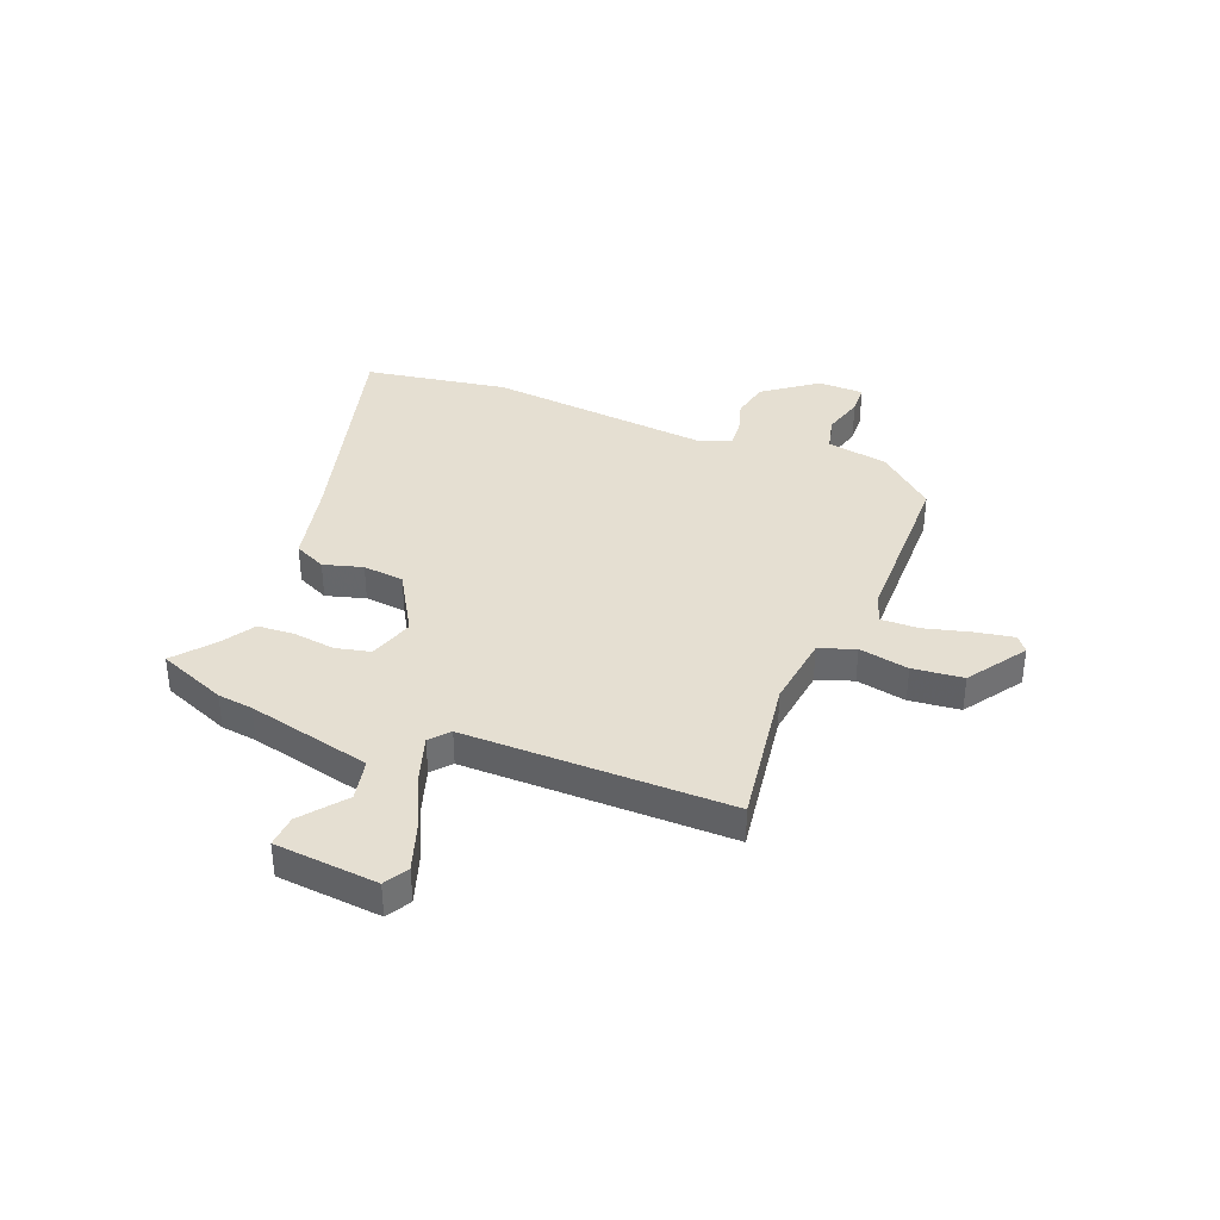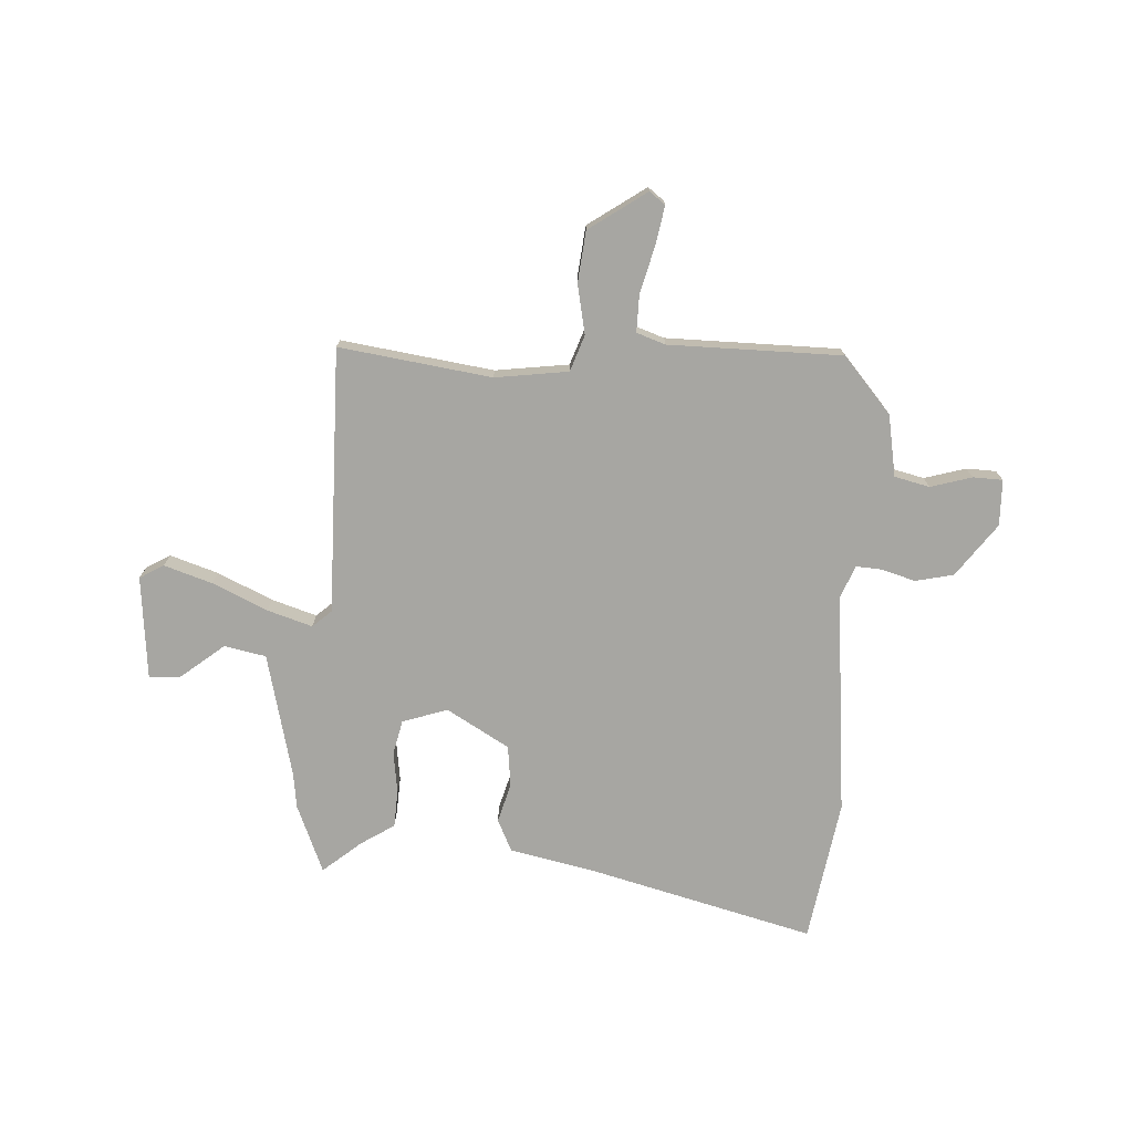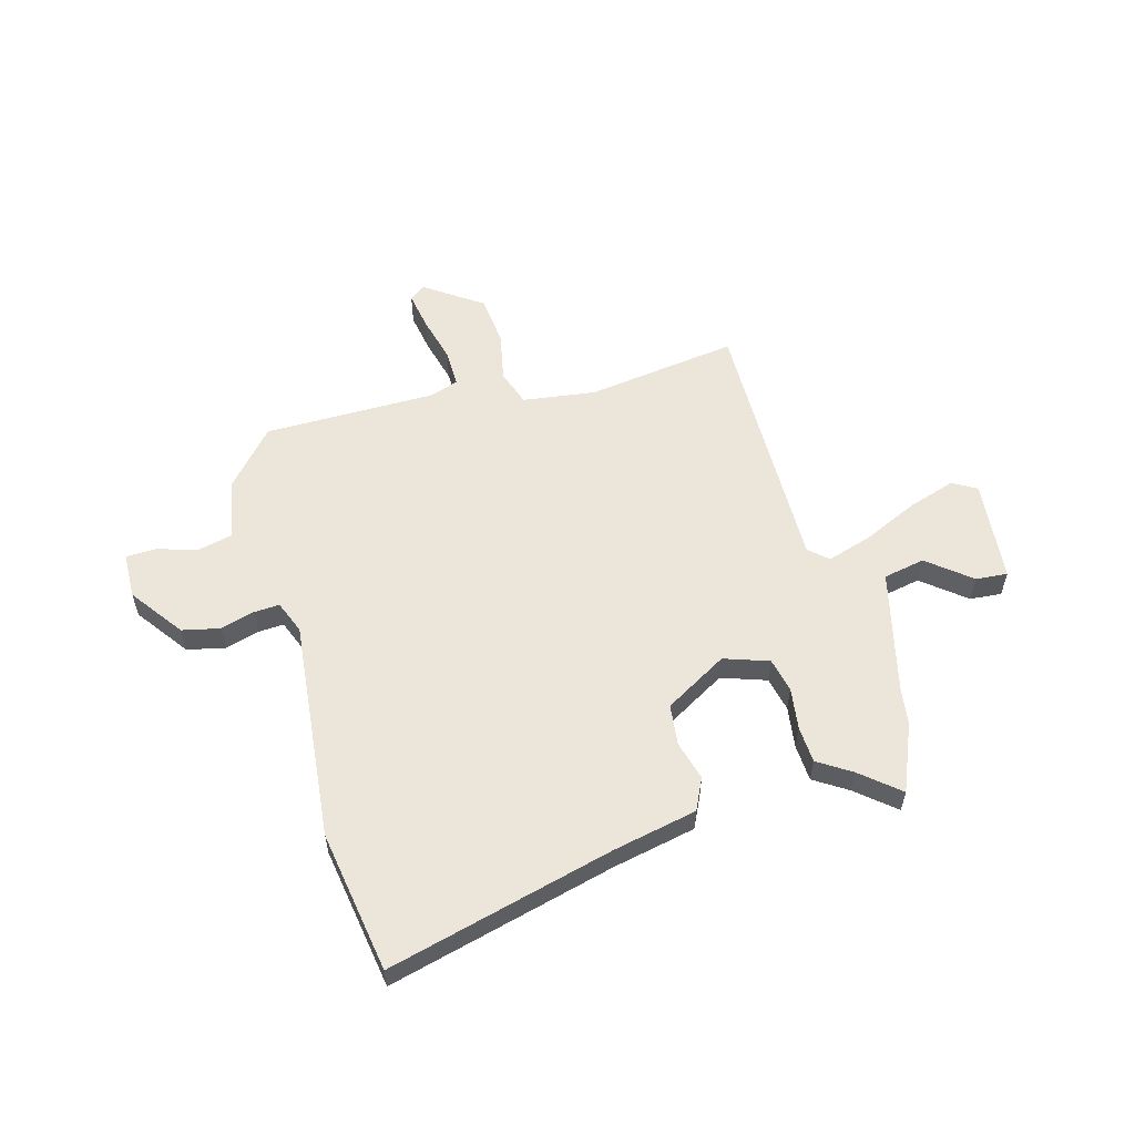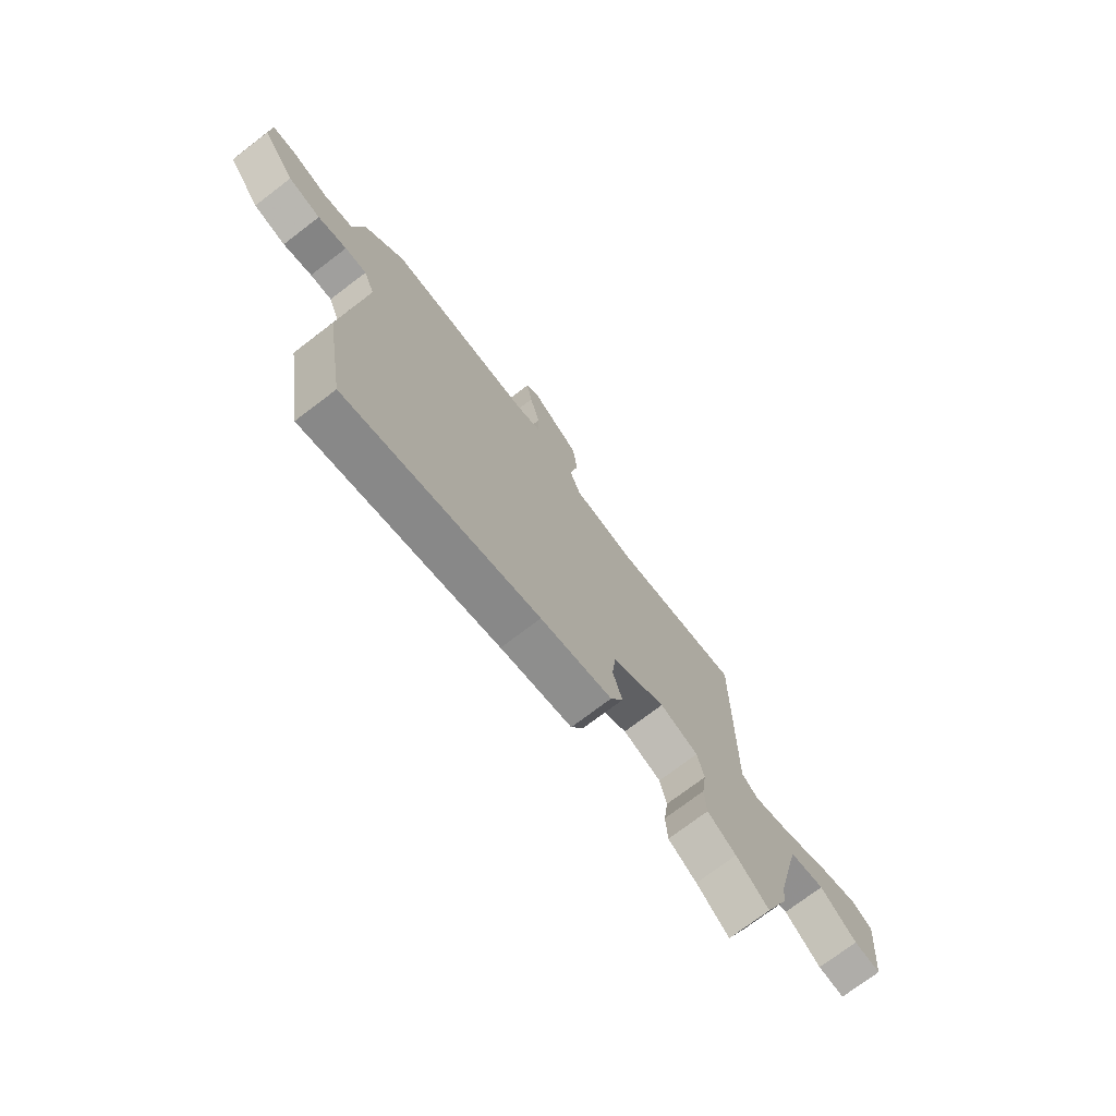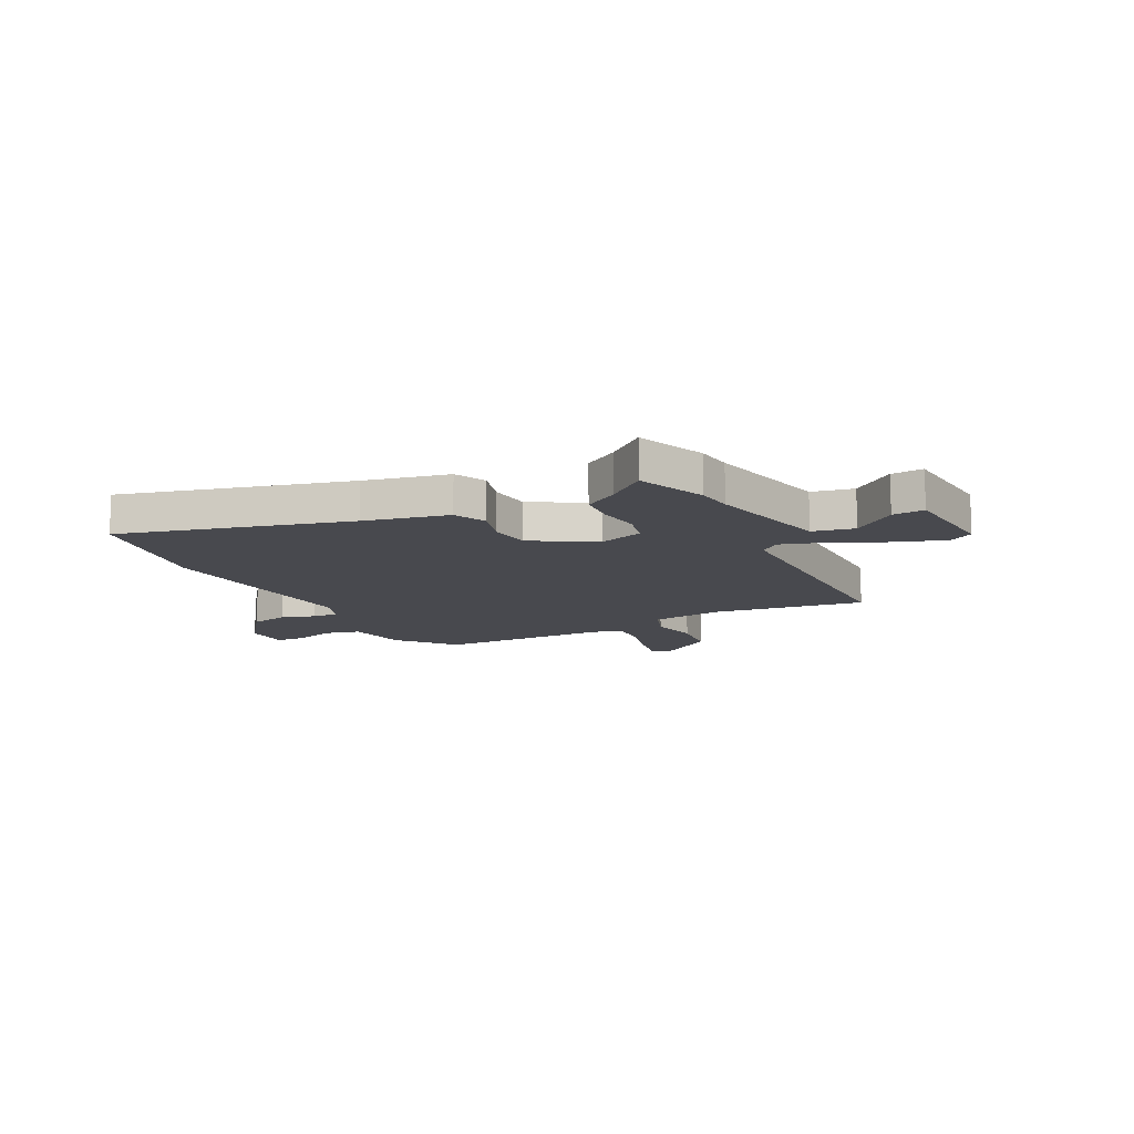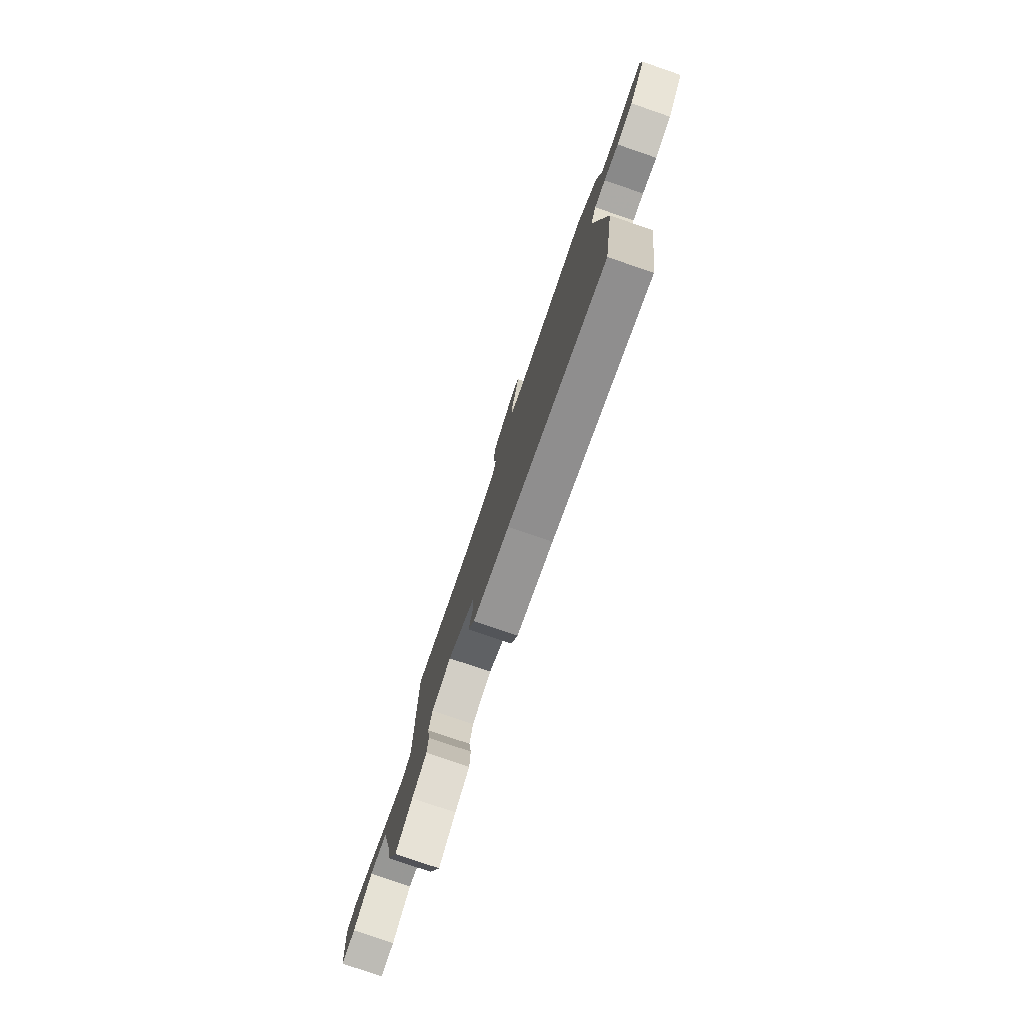
<metadata>
{"format":"obj","ext":"obj","renderer":"f3d","projection":"perspective","resolution":1024,"background":"white","views":[{"elev":37.3,"azim":-68.7,"up":"+Y"},{"elev":-74.0,"azim":-3.2,"up":"+Y"},{"elev":56.9,"azim":164.6,"up":"+Y"},{"elev":-74.0,"azim":127.3,"up":"+Z"},{"elev":-12.7,"azim":-153.4,"up":"+Y"},{"elev":-79.4,"azim":71.1,"up":"+Z"}]}
</metadata>
<code>
v -0.483 0.07 -0.541
v -0.537 0.07 -0.41
v -0.546 0.07 -0.342
v -0.603 0.07 -0.104
v -0.683 0.07 -0.088
v -0.765 0.07 -0.154
v -0.826 0.07 -0.159
v -0.845 0.07 0.039
v -0.799 0.07 0.066
v -0.707 0.07 0.036
v -0.602 0.07 -0.012
v -0.516 0.07 -0.039
v -0.48 0.07 -0.007
v -0.485 0.07 0.502
v -0.194 0.07 0.461
v -0.054 0.07 0.48
v -0.03 0.07 0.549
v -0.049 0.07 0.644
v -0.039 0.07 0.741
v 0.071 0.07 0.817
v 0.101 0.07 0.794
v 0.088 0.07 0.72
v 0.065 0.07 0.631
v 0.064 0.07 0.559
v 0.119 0.07 0.54
v 0.45 0.07 0.538
v 0.542 0.07 0.432
v 0.563 0.07 0.315
v 0.63 0.07 0.299
v 0.709 0.07 0.322
v 0.766 0.07 0.32
v 0.768 0.07 0.232
v 0.694 0.07 0.131
v 0.621 0.07 0.115
v 0.556 0.07 0.134
v 0.507 0.07 0.137
v 0.482 0.07 0.074
v 0.524 0.07 -0.351
v 0.48 0.07 -0.624
v 0.046 0.07 -0.512
v -0.115 0.07 -0.478
v -0.144 0.07 -0.417
v -0.123 0.07 -0.342
v -0.132 0.07 -0.263
v -0.252 0.07 -0.193
v -0.338 0.07 -0.222
v -0.353 0.07 -0.288
v -0.342 0.07 -0.368
v -0.346 0.07 -0.439
v -0.41 0.07 -0.48
v -0.483 0 -0.541
v -0.537 0 -0.41
v -0.546 0 -0.342
v -0.603 0 -0.104
v -0.683 0 -0.088
v -0.765 0 -0.154
v -0.826 0 -0.159
v -0.845 0 0.039
v -0.799 0 0.066
v -0.707 0 0.036
v -0.602 0 -0.012
v -0.516 0 -0.039
v -0.48 0 -0.007
v -0.485 0 0.502
v -0.194 0 0.461
v -0.054 0 0.48
v -0.03 0 0.549
v -0.049 0 0.644
v -0.039 0 0.741
v 0.071 0 0.817
v 0.101 0 0.794
v 0.088 0 0.72
v 0.065 0 0.631
v 0.064 0 0.559
v 0.119 0 0.54
v 0.45 0 0.538
v 0.542 0 0.432
v 0.563 0 0.315
v 0.63 0 0.299
v 0.709 0 0.322
v 0.766 0 0.32
v 0.768 0 0.232
v 0.694 0 0.131
v 0.621 0 0.115
v 0.556 0 0.134
v 0.507 0 0.137
v 0.482 0 0.074
v 0.524 0 -0.351
v 0.48 0 -0.624
v 0.046 0 -0.512
v -0.115 0 -0.478
v -0.144 0 -0.417
v -0.123 0 -0.342
v -0.132 0 -0.263
v -0.252 0 -0.193
v -0.338 0 -0.222
v -0.353 0 -0.288
v -0.342 0 -0.368
v -0.346 0 -0.439
v -0.41 0 -0.48
f 47 48 49 50
f 46 47 50 1
f 40 41 42 43
f 40 43 44
f 37 38 39 40
f 36 37 40 44
f 32 33 34 35
f 32 35 36
f 29 30 31 32
f 28 29 32 36
f 25 26 27 28
f 24 25 28 36
f 20 21 22 23
f 18 19 20 23
f 17 18 23 24
f 16 17 24 36
f 13 14 15
f 13 15 16 36
f 8 9 10 11
f 8 11 12
f 5 6 7 8
f 4 5 8 12
f 3 4 12
f 46 1 2 3
f 46 3 12 13
f 13 36 44 45
f 13 45 46
f 100 99 98 97
f 51 100 97 96
f 93 92 91 90
f 94 93 90
f 90 89 88 87
f 94 90 87 86
f 85 84 83 82
f 86 85 82
f 82 81 80 79
f 86 82 79 78
f 78 77 76 75
f 86 78 75 74
f 73 72 71 70
f 73 70 69 68
f 74 73 68 67
f 86 74 67 66
f 65 64 63
f 86 66 65 63
f 61 60 59 58
f 62 61 58
f 58 57 56 55
f 62 58 55 54
f 62 54 53
f 53 52 51 96
f 63 62 53 96
f 95 94 86 63
f 96 95 63
f 1 51 52 2
f 2 52 53 3
f 3 53 54 4
f 4 54 55 5
f 5 55 56 6
f 6 56 57 7
f 7 57 58 8
f 8 58 59 9
f 9 59 60 10
f 10 60 61 11
f 11 61 62 12
f 12 62 63 13
f 13 63 64 14
f 14 64 65 15
f 15 65 66 16
f 16 66 67 17
f 17 67 68 18
f 18 68 69 19
f 19 69 70 20
f 20 70 71 21
f 21 71 72 22
f 22 72 73 23
f 23 73 74 24
f 24 74 75 25
f 25 75 76 26
f 26 76 77 27
f 27 77 78 28
f 28 78 79 29
f 29 79 80 30
f 30 80 81 31
f 31 81 82 32
f 32 82 83 33
f 33 83 84 34
f 34 84 85 35
f 35 85 86 36
f 36 86 87 37
f 37 87 88 38
f 38 88 89 39
f 39 89 90 40
f 40 90 91 41
f 41 91 92 42
f 42 92 93 43
f 43 93 94 44
f 44 94 95 45
f 45 95 96 46
f 46 96 97 47
f 47 97 98 48
f 48 98 99 49
f 49 99 100 50
f 50 100 51 1

</code>
